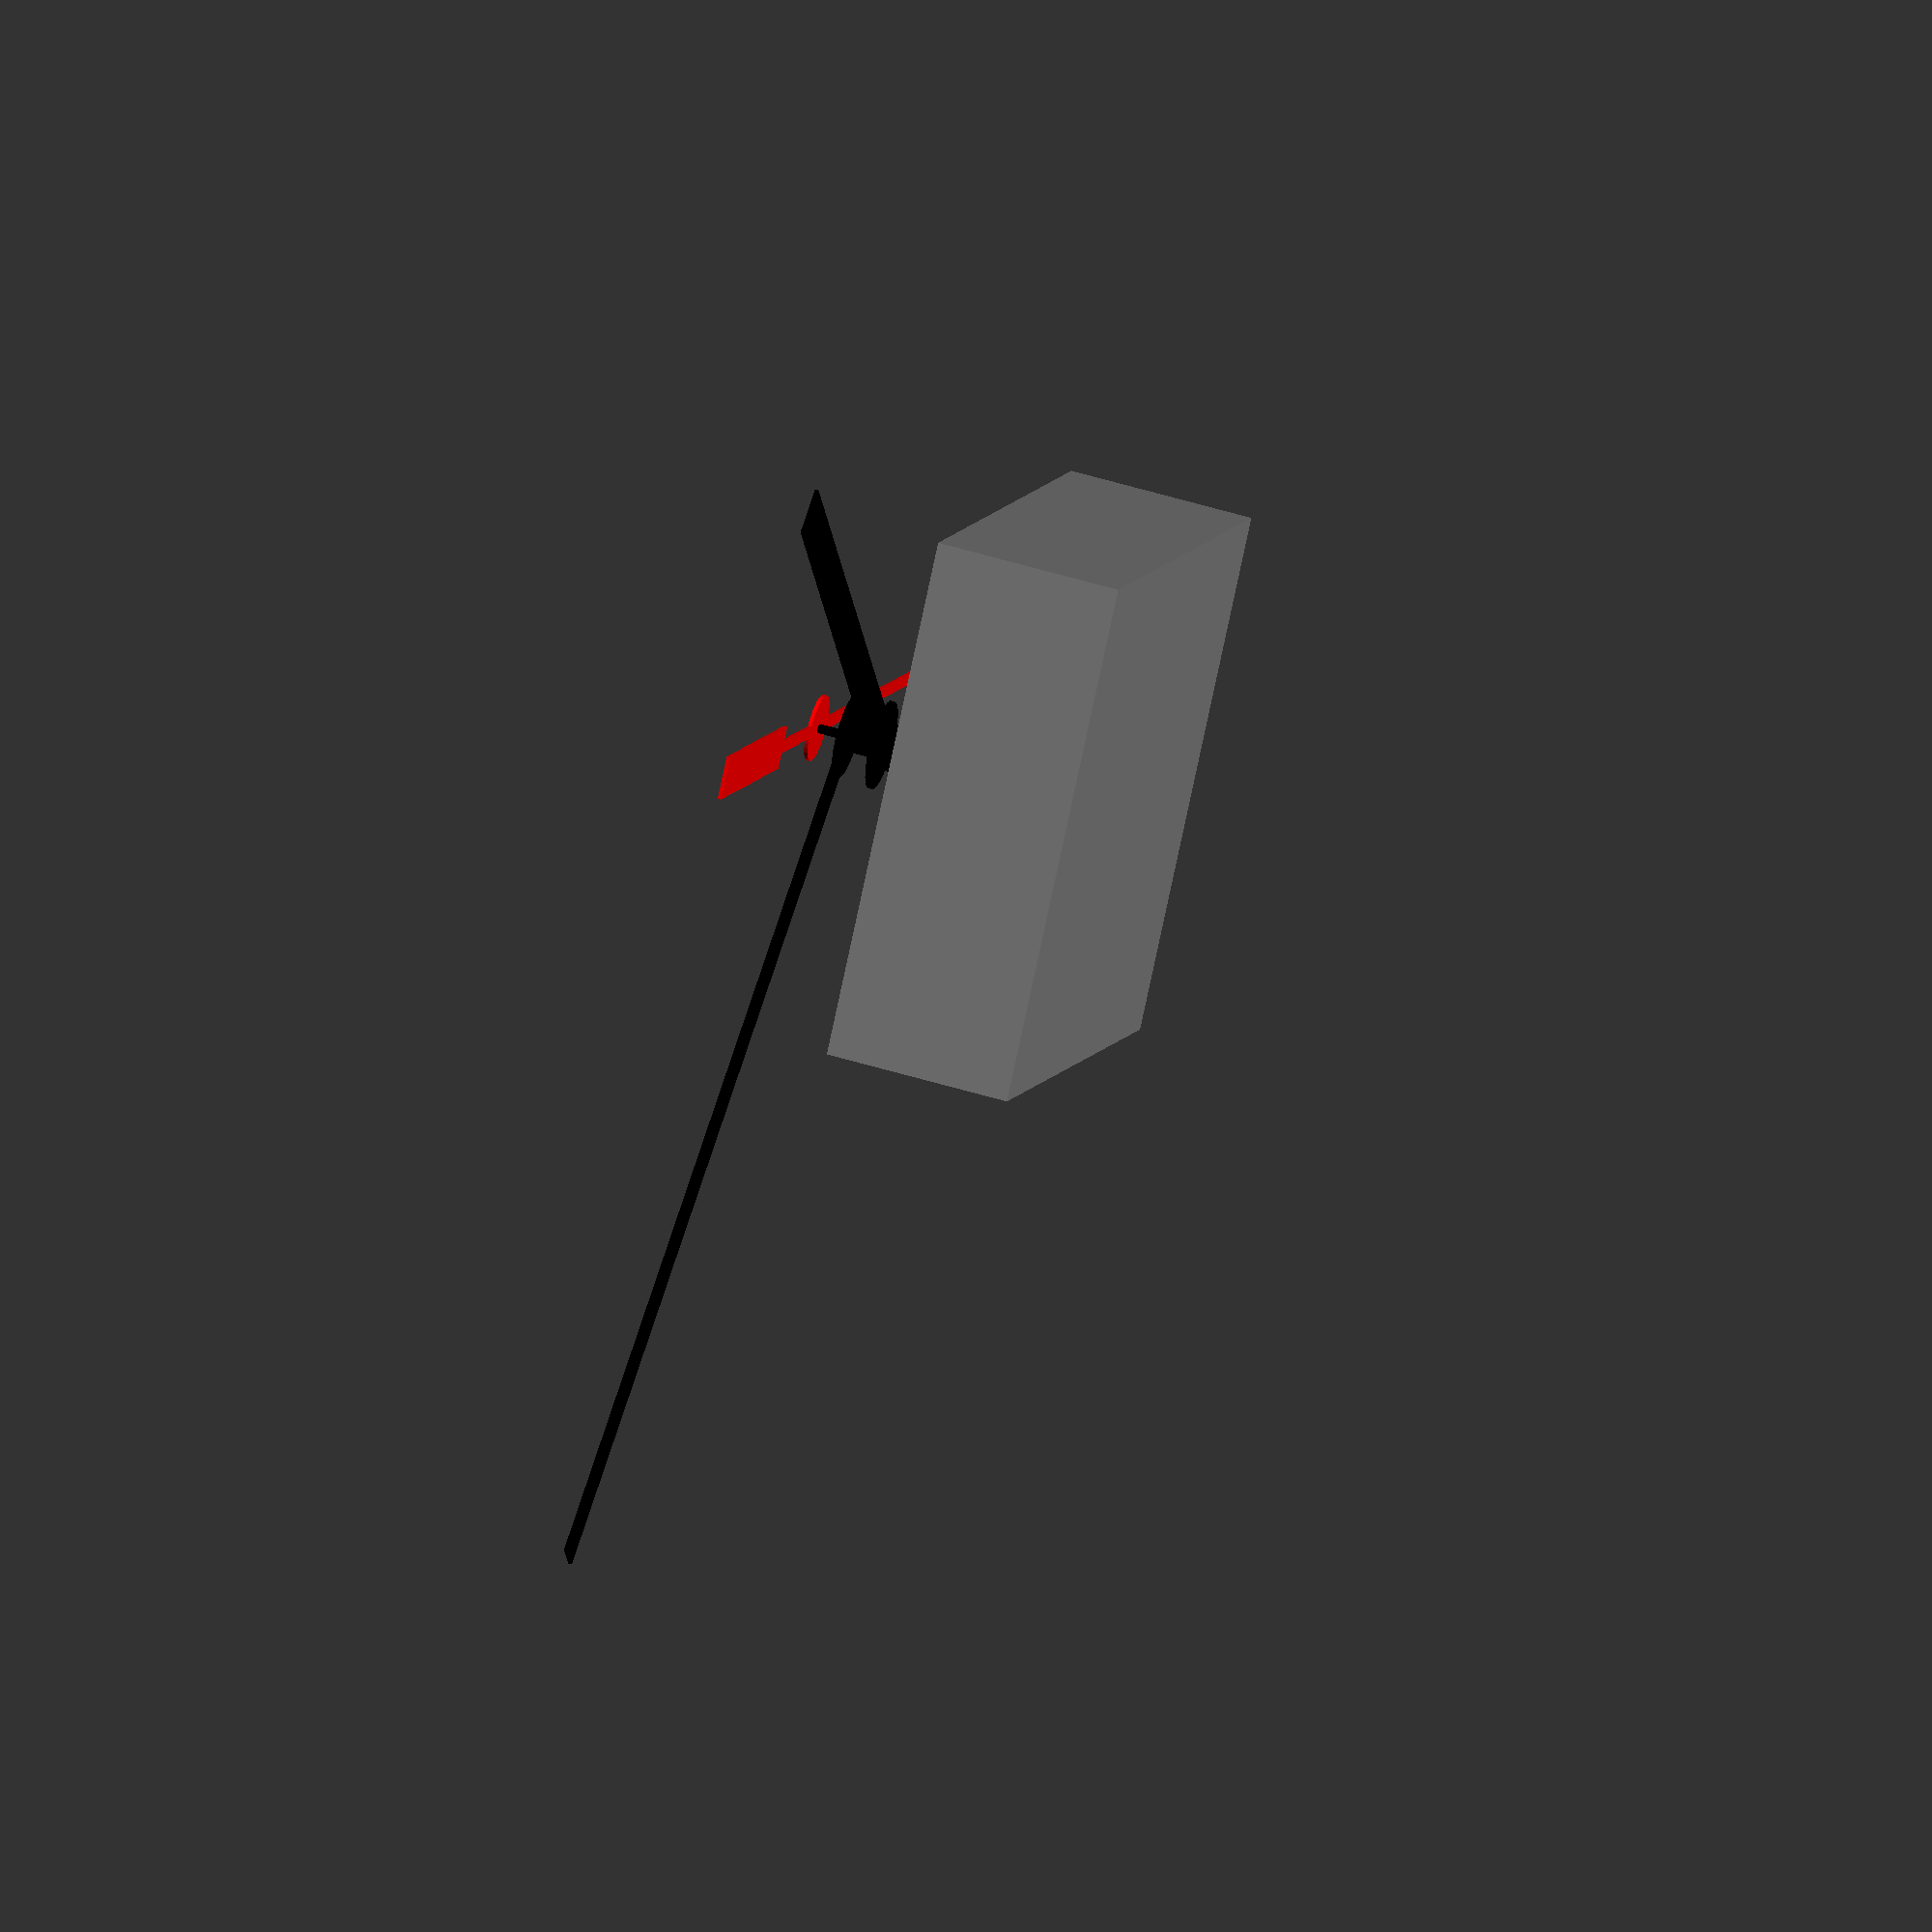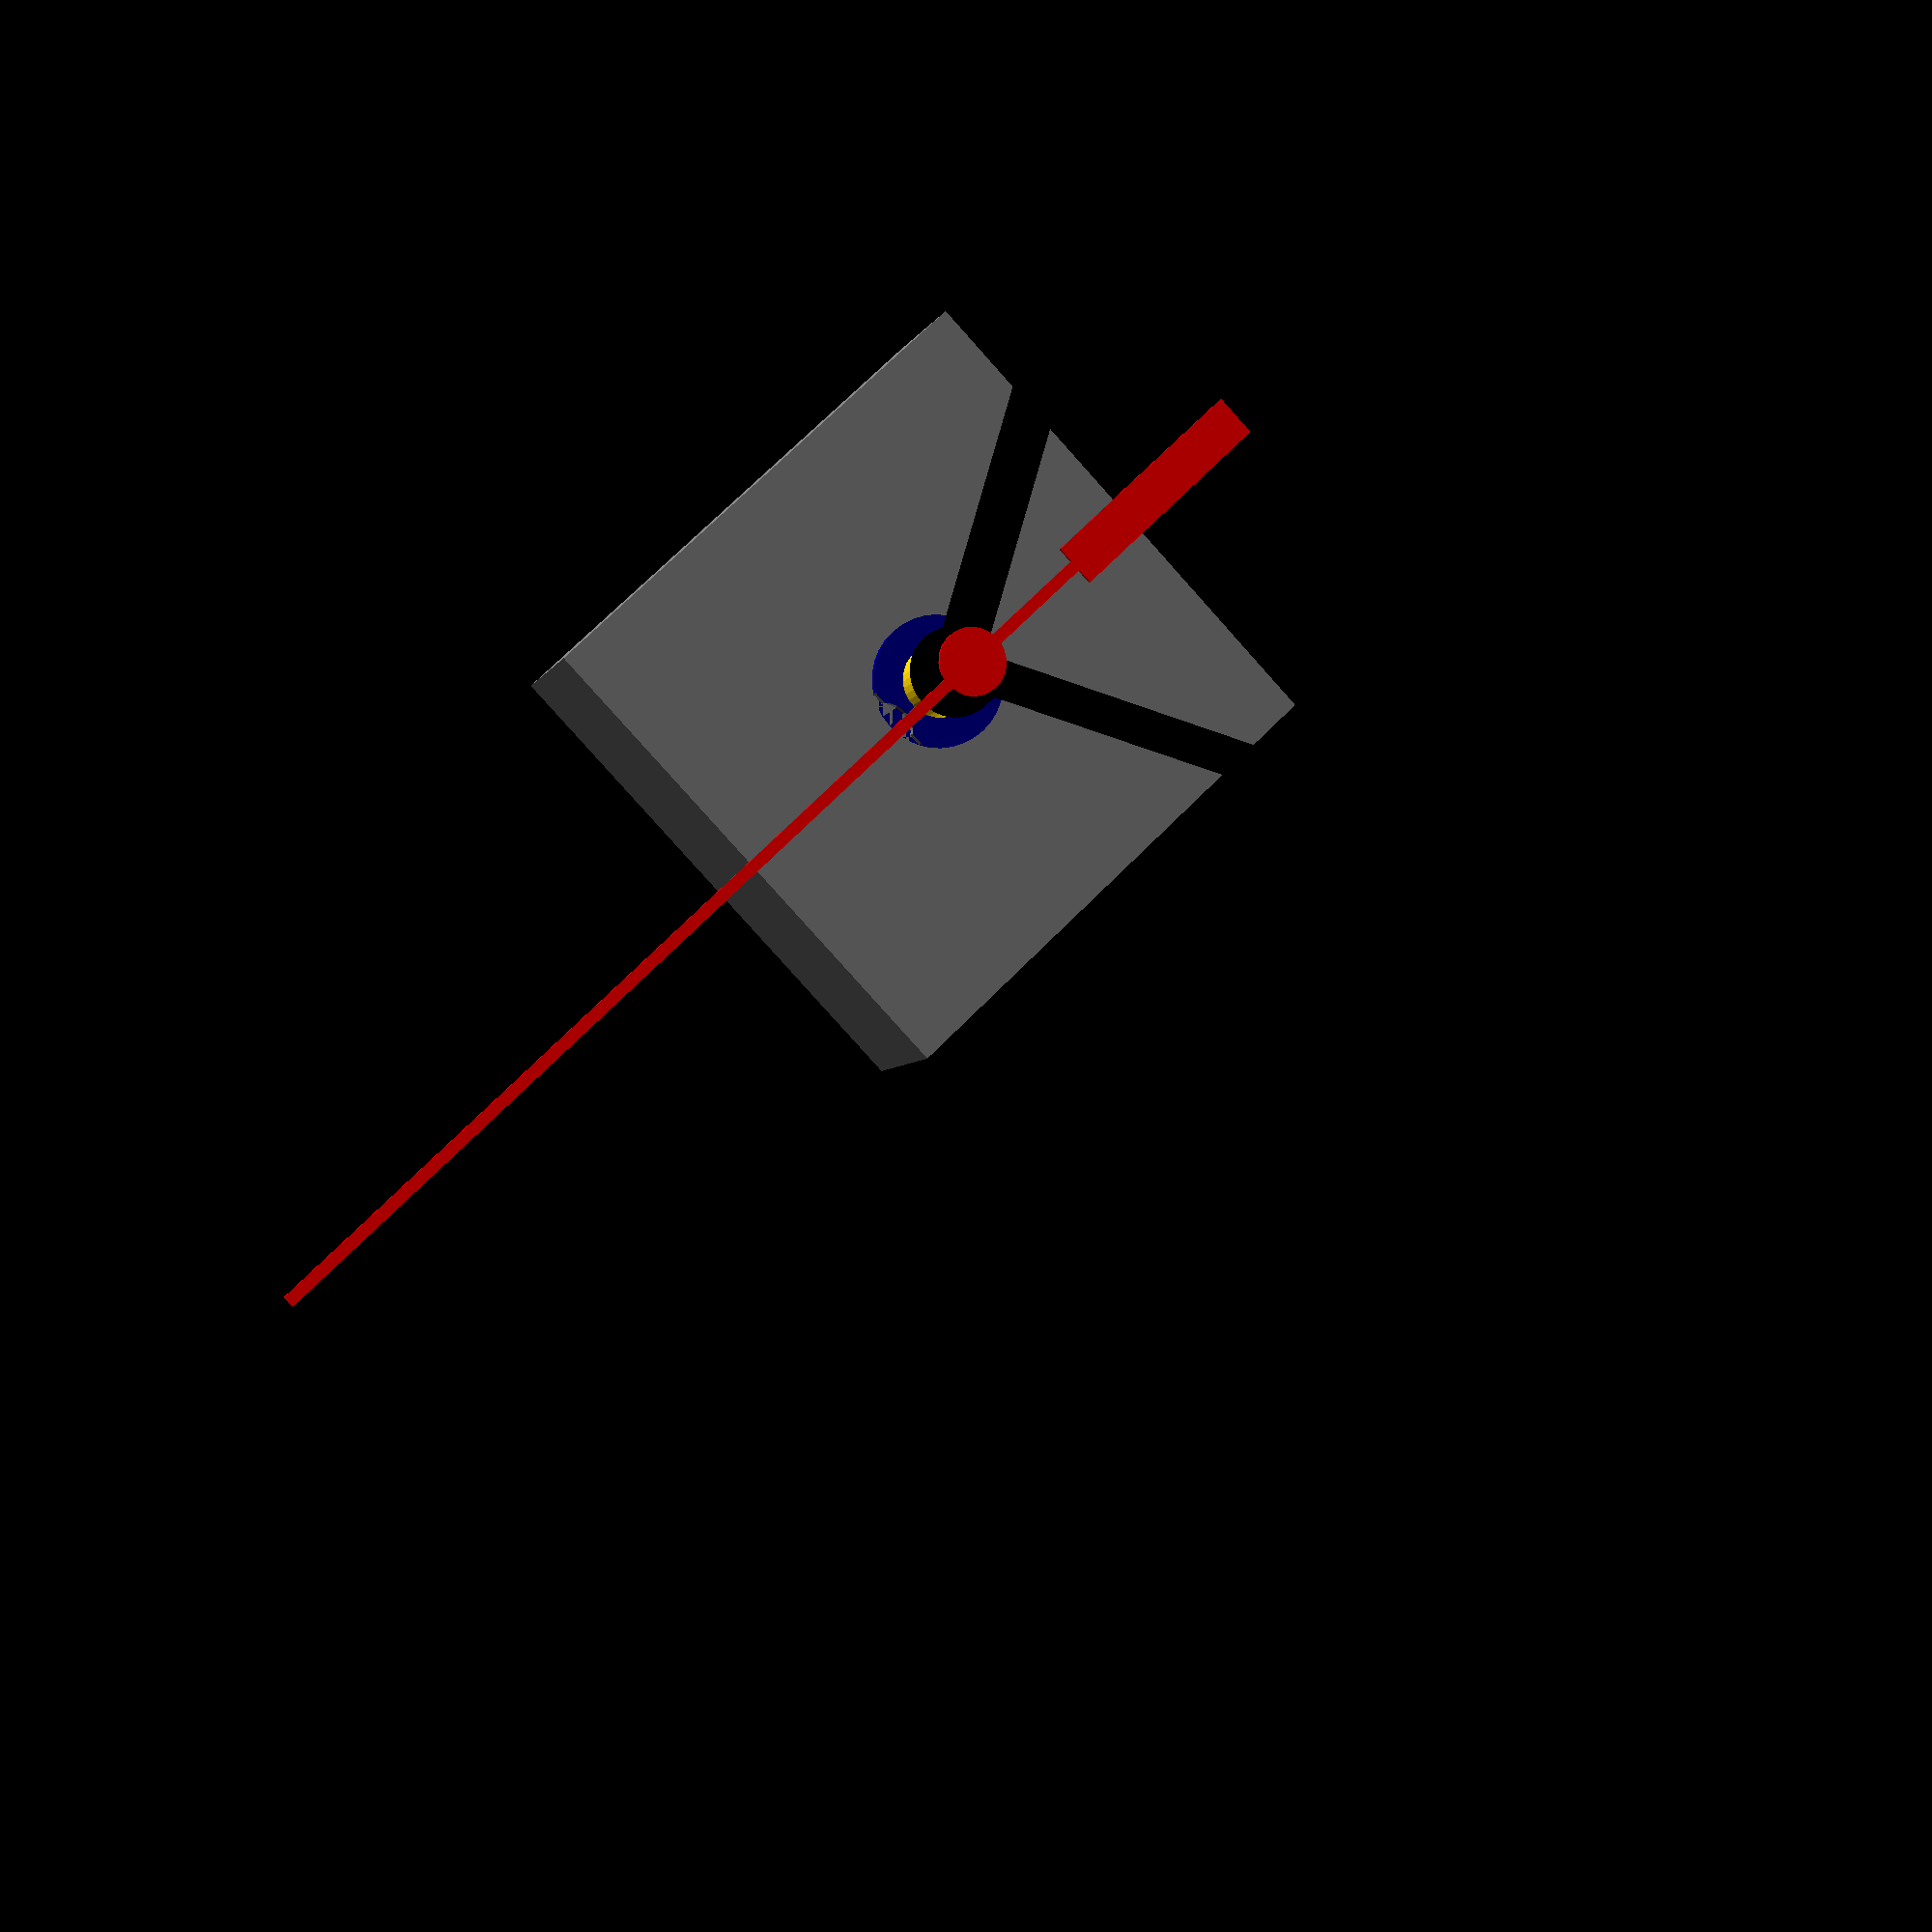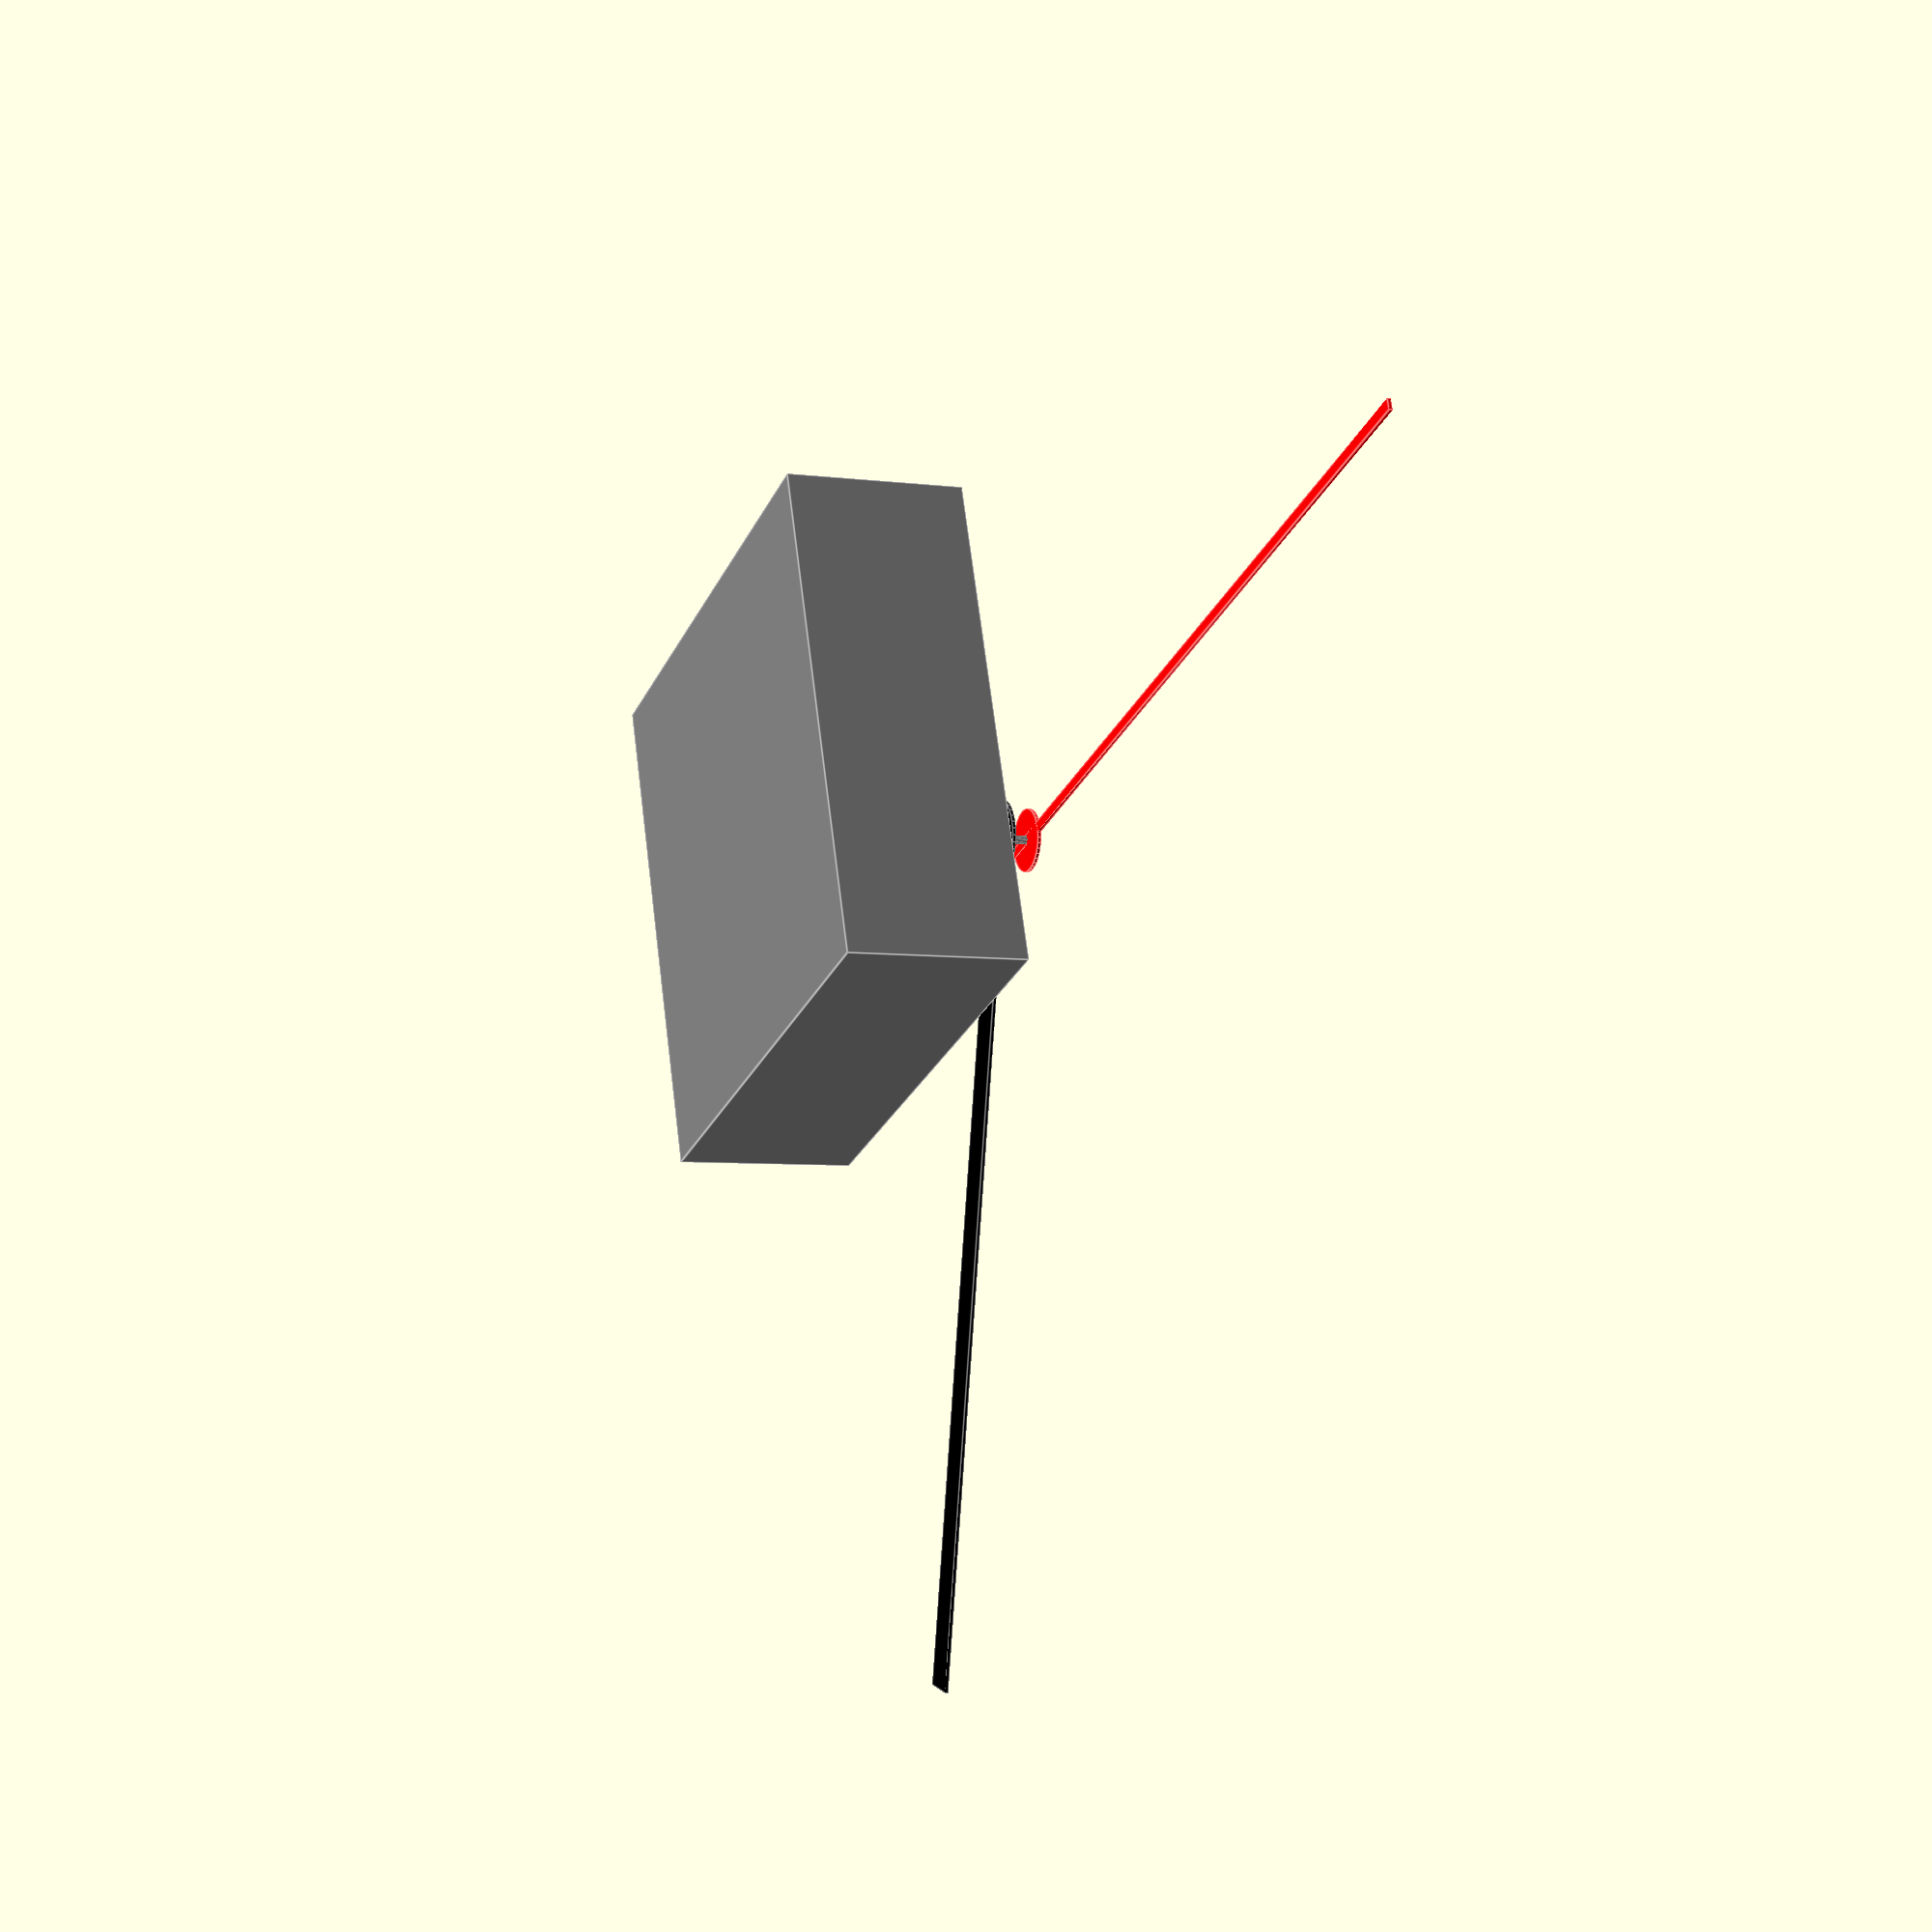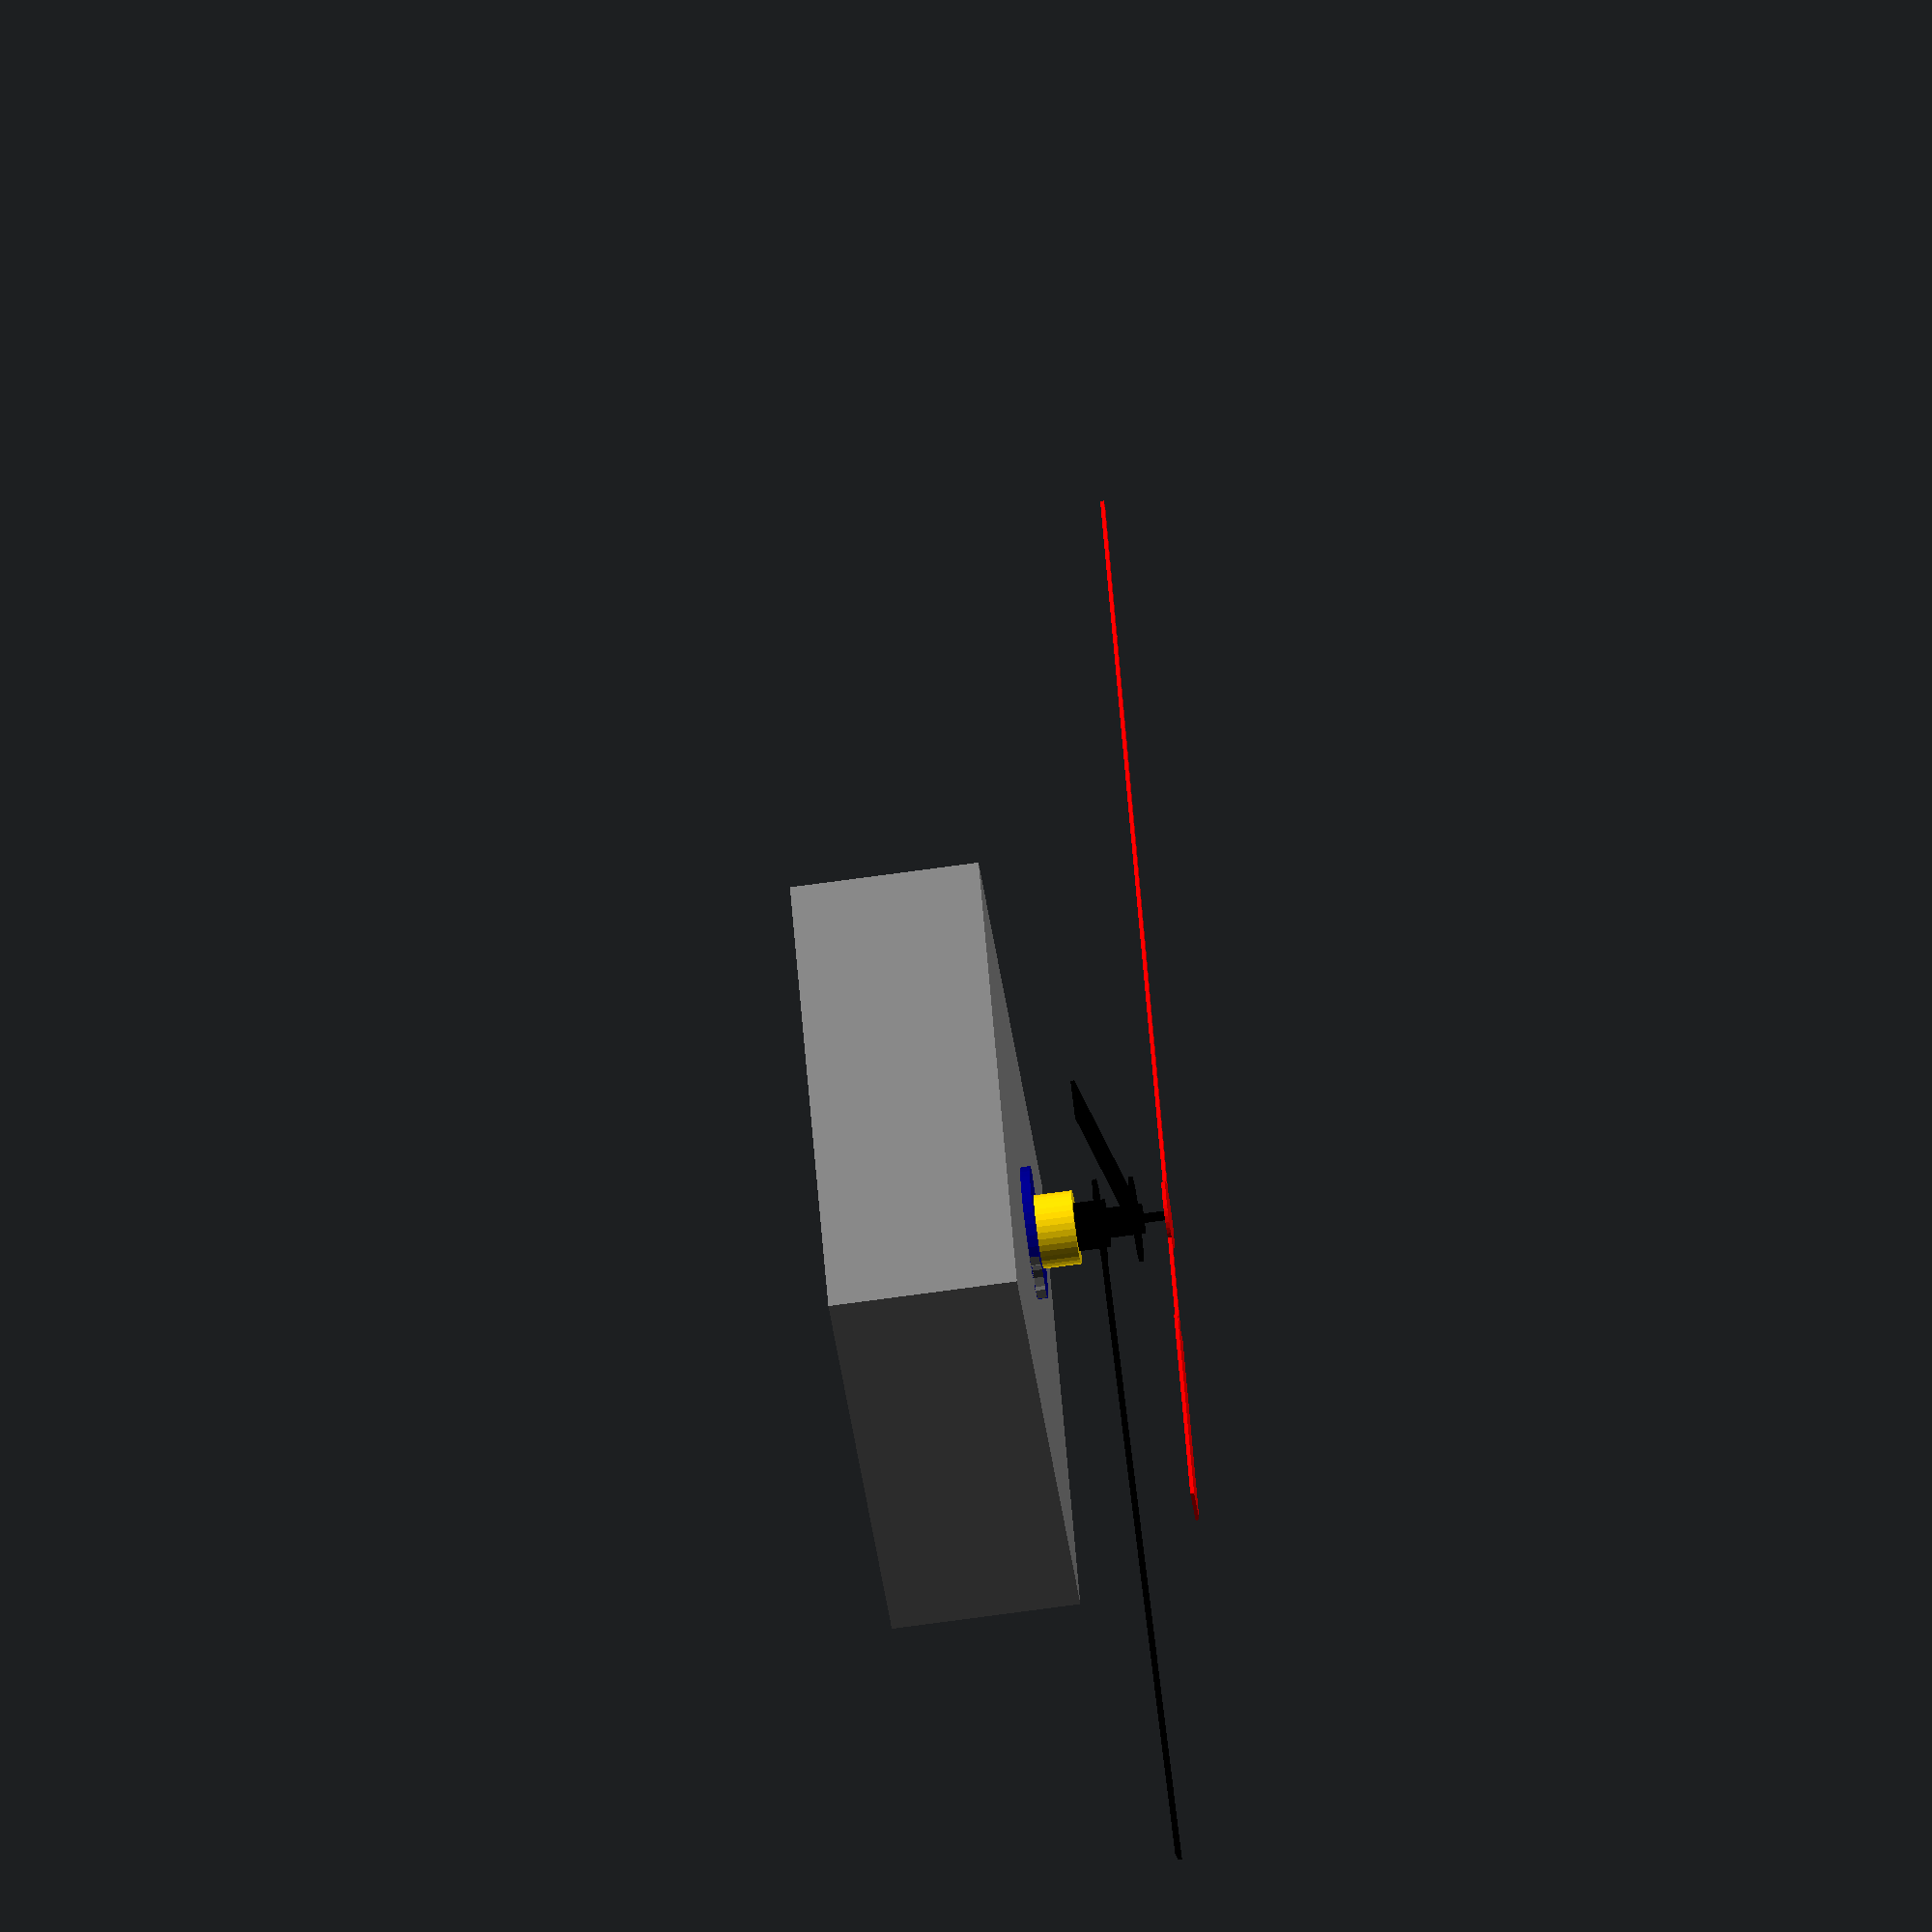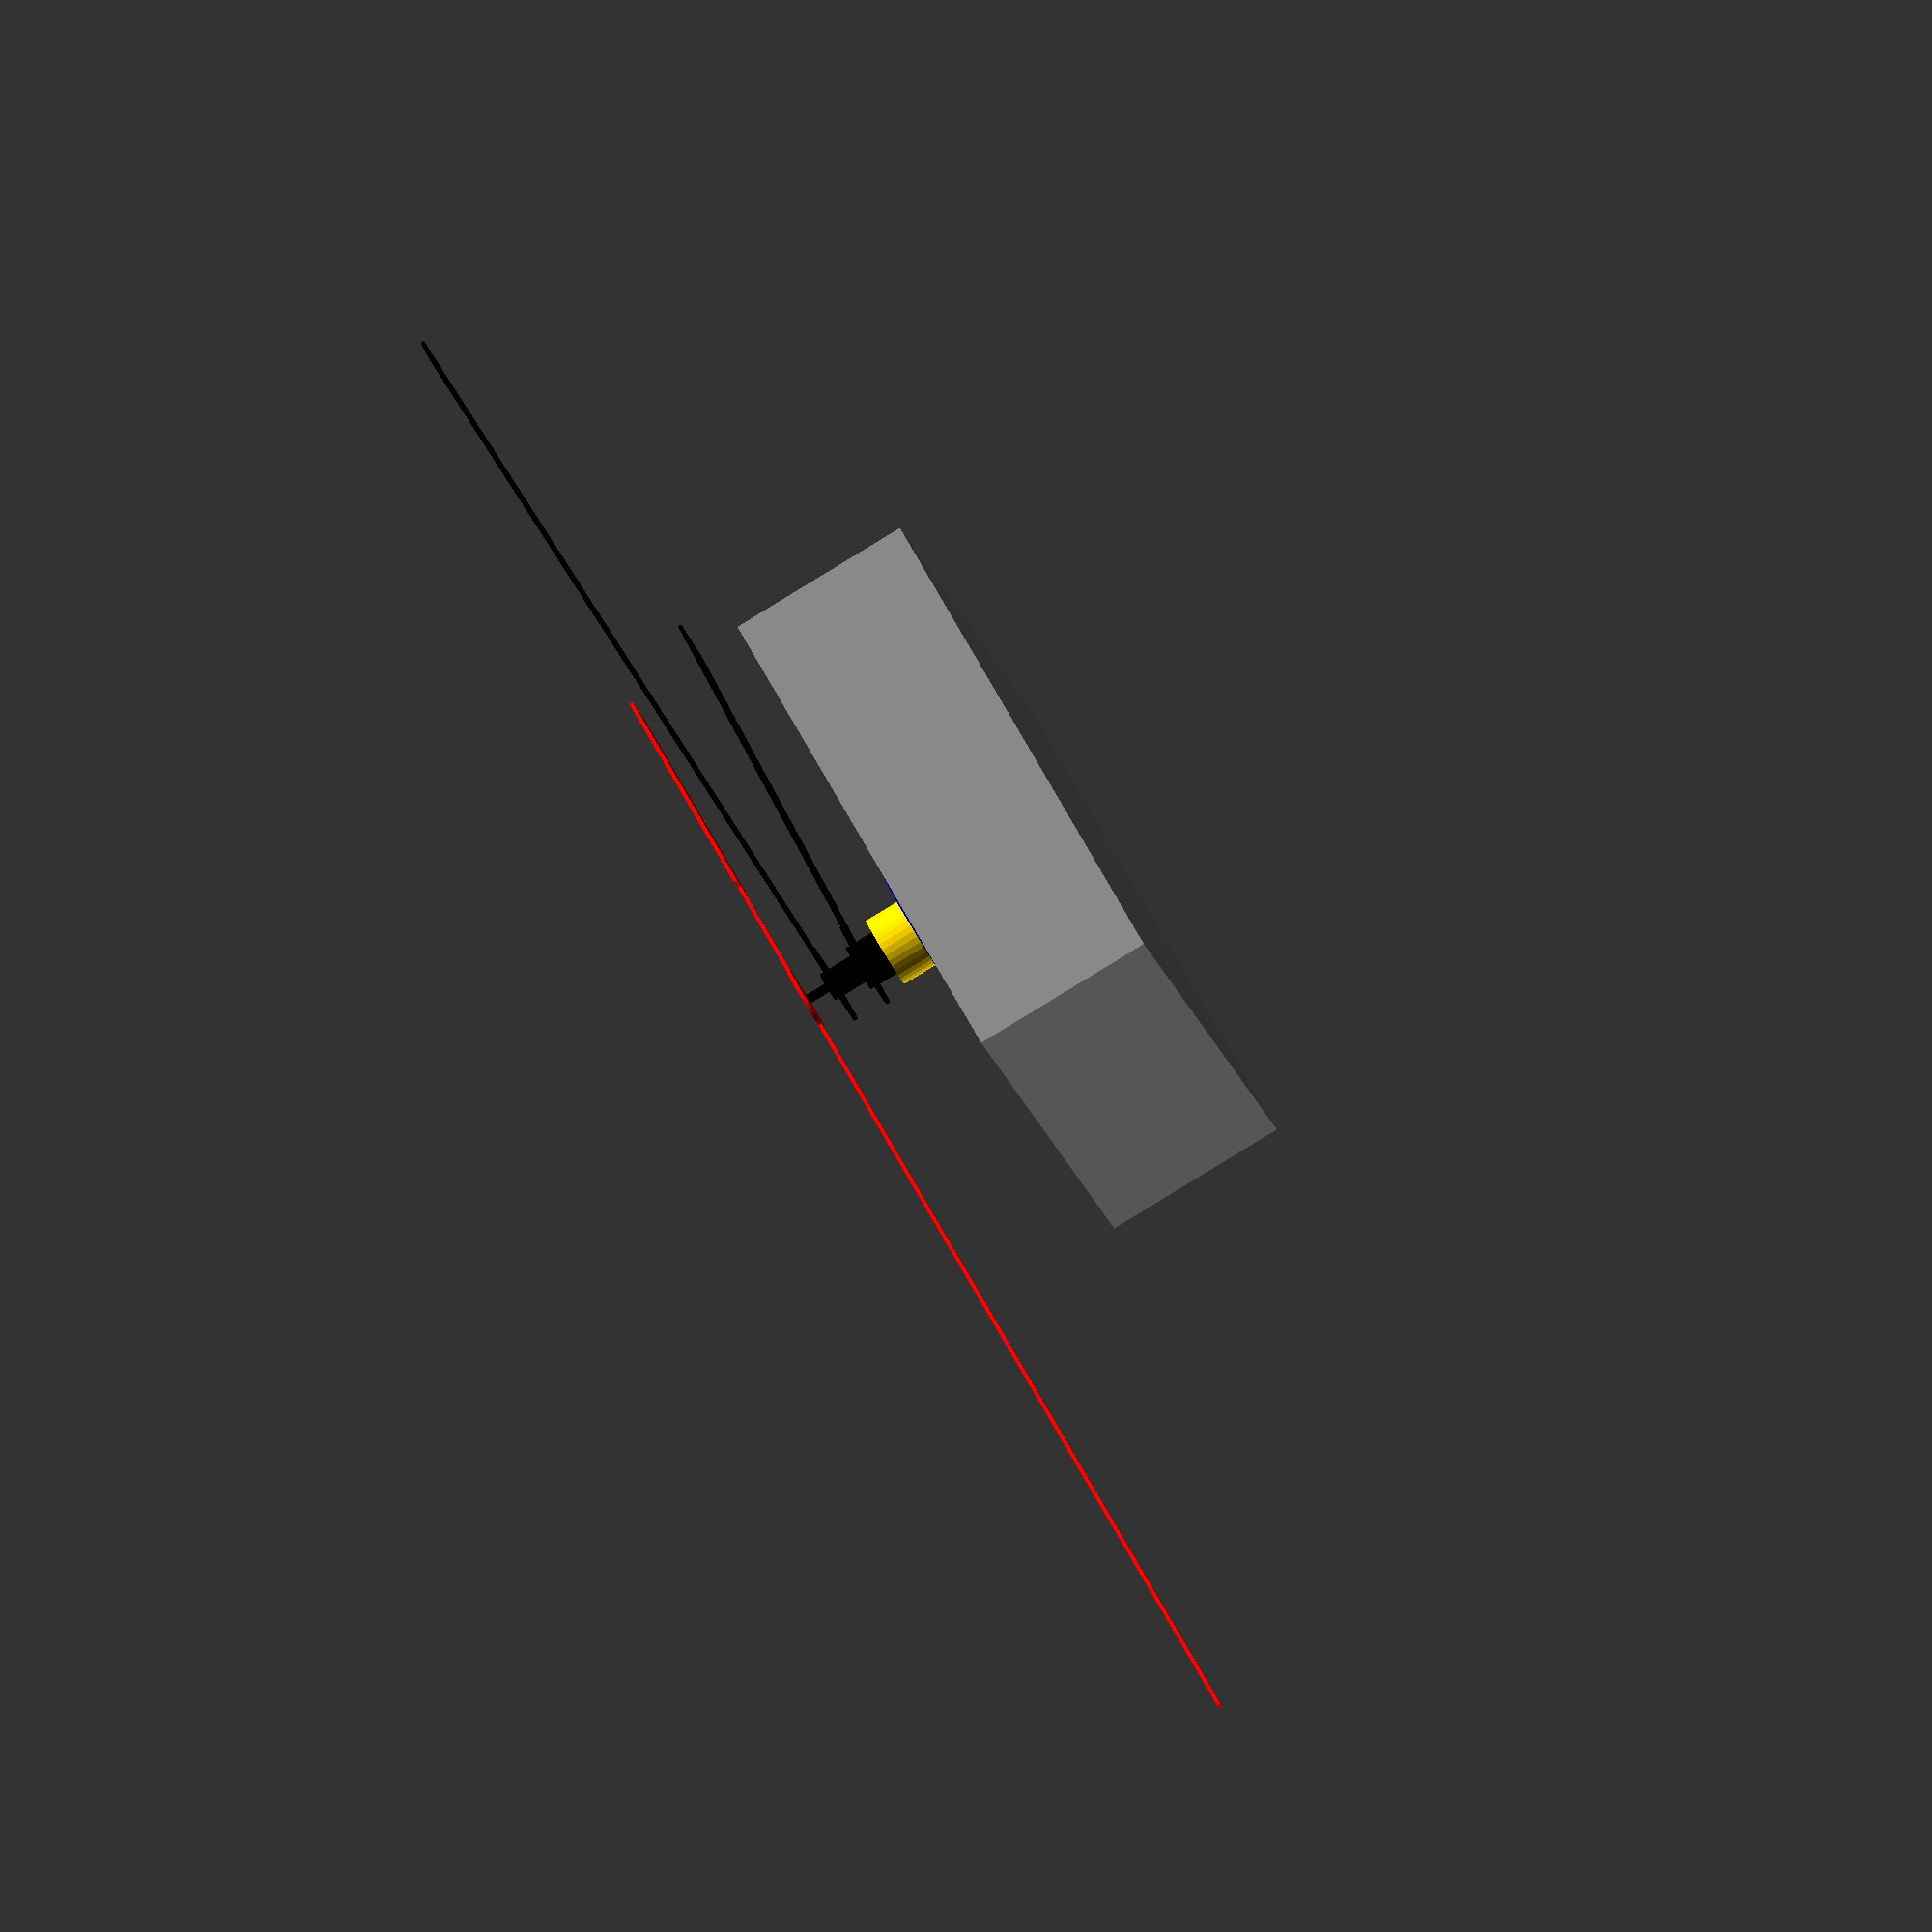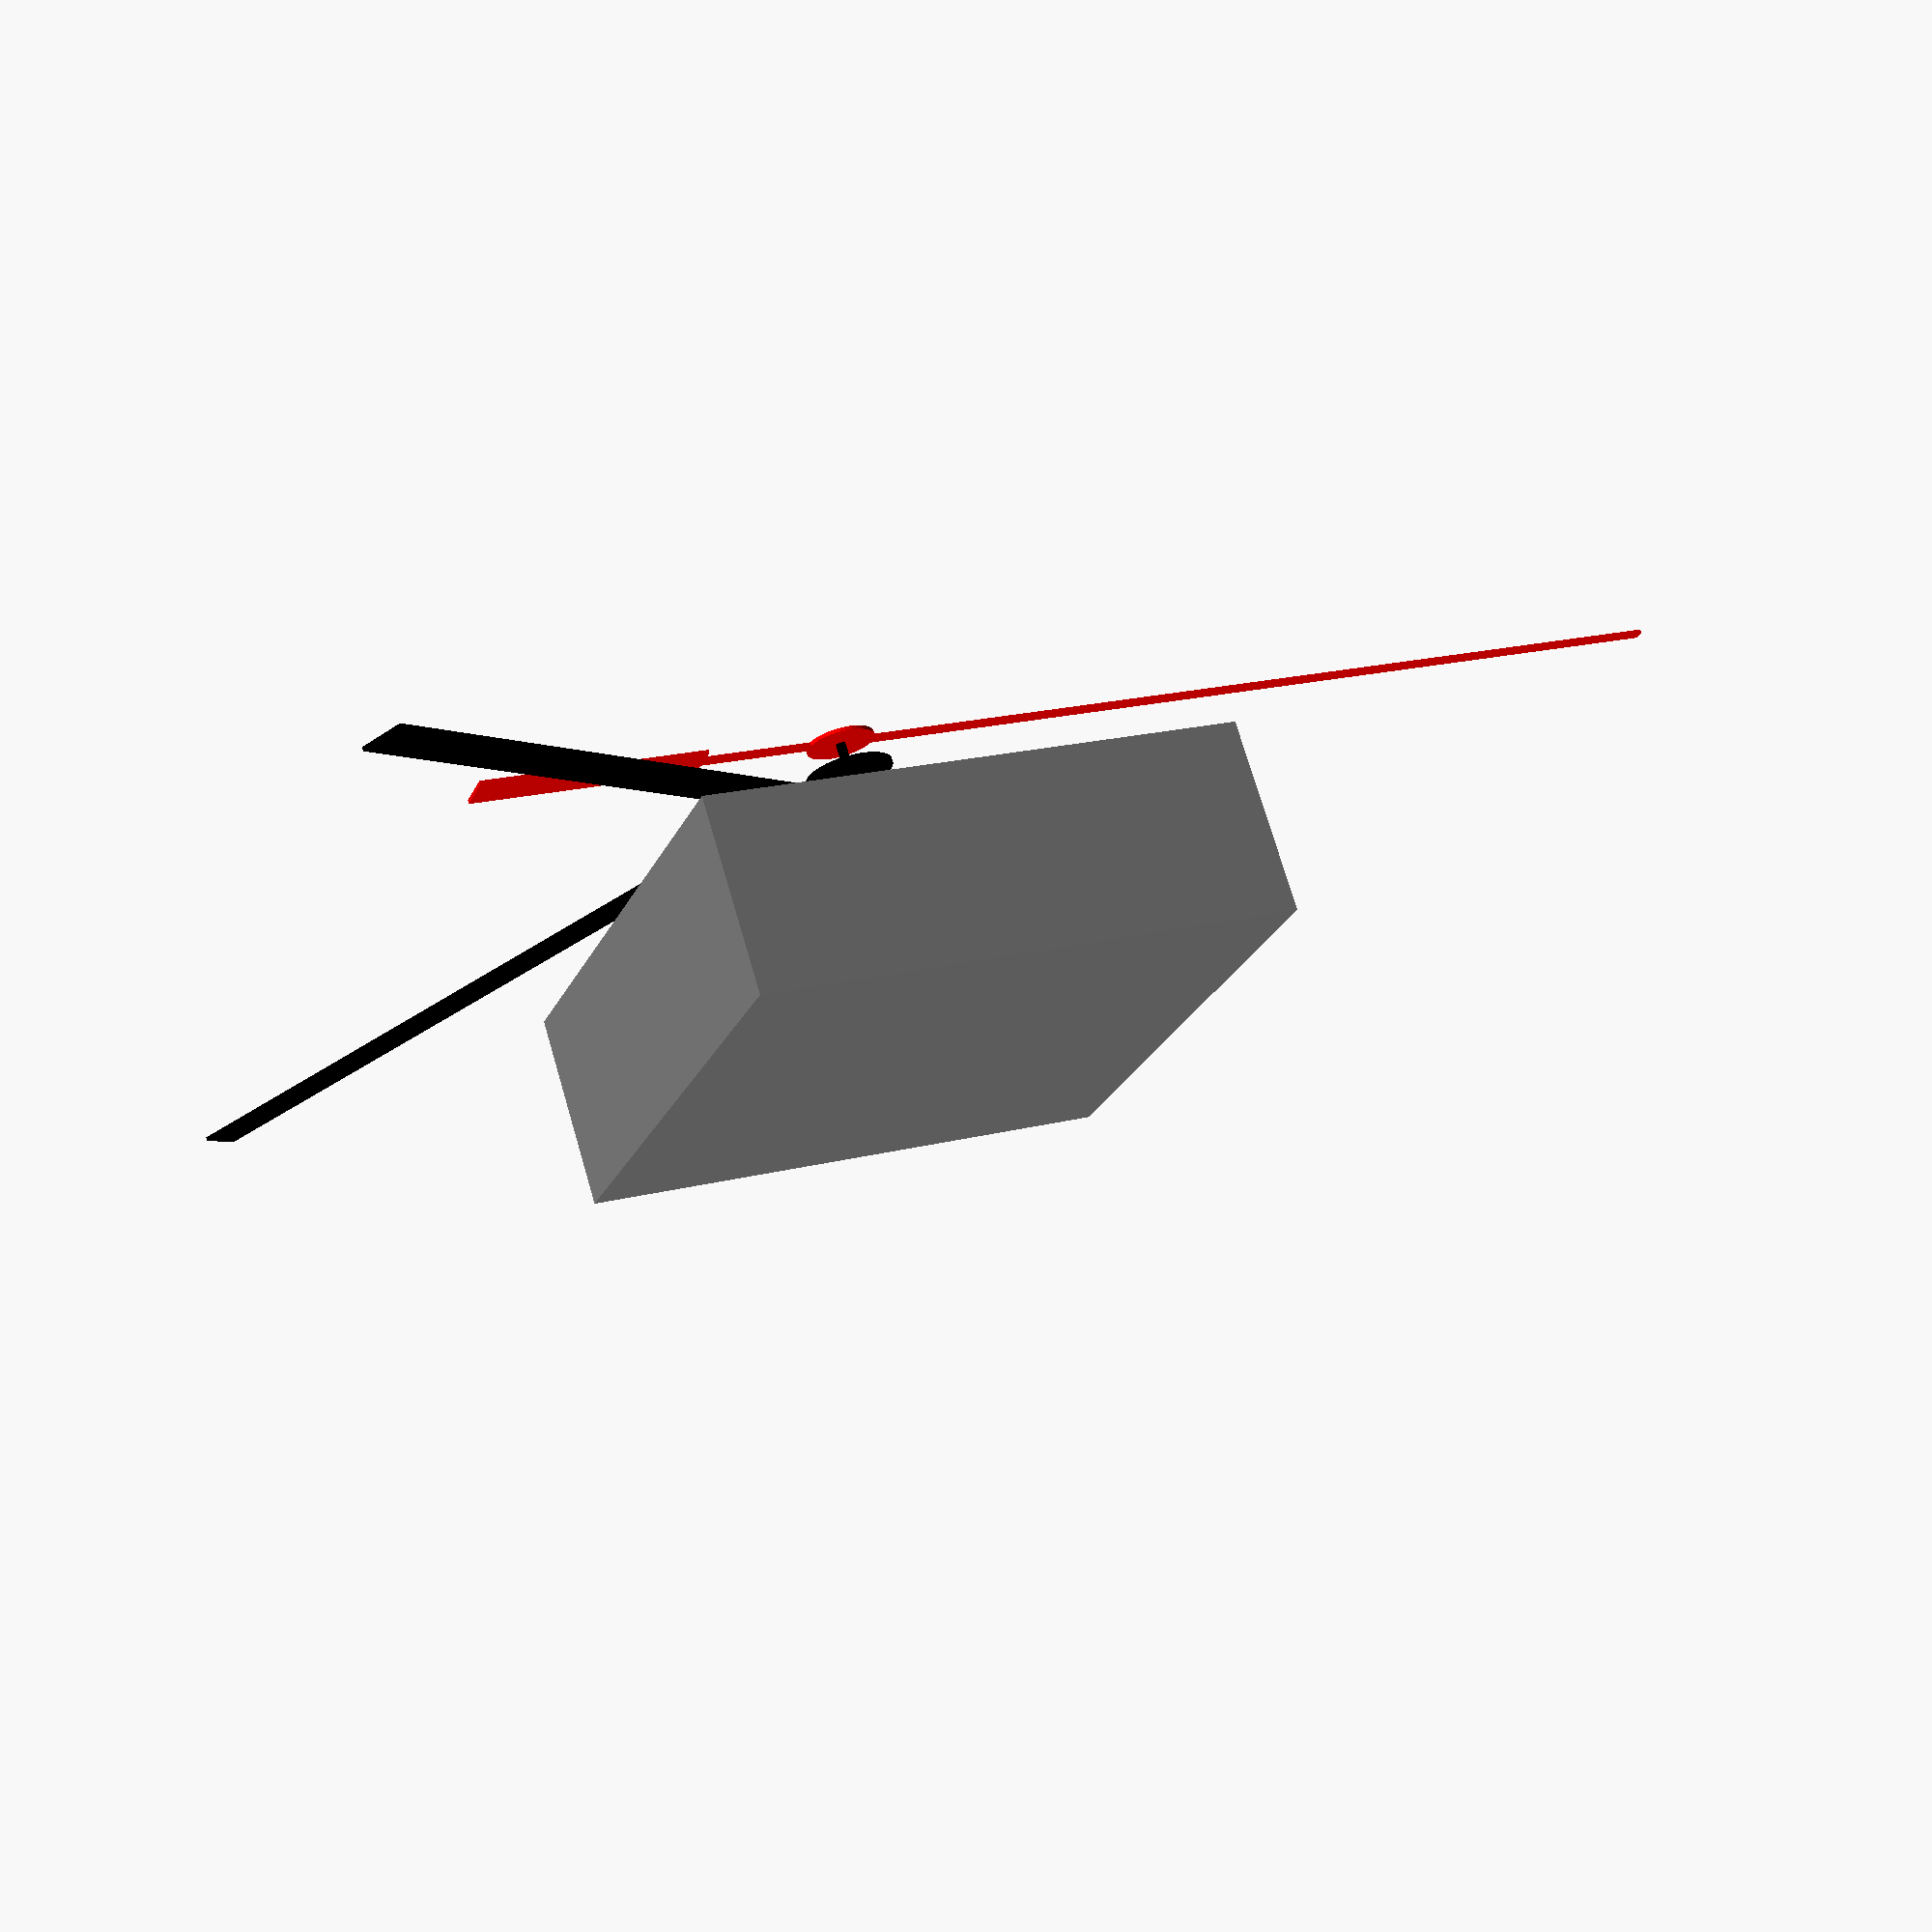
<openscad>
module clock_movement( time = [2, 25, 45], hand_style = "modern") {
    
    // box-shaped main body
    width = 56;
    depth = 56;
    height = 20;
    
    // alignment pattern
    alignment_dm = 14; // diameter of alignment pattern
    alignment_h = 1;    // height of alignment pattern
    alignment_flat = 1; // recess of falttening
    alignment_notch_dm = 6; // diameter of alignment notches
    alignment_notch_fl = 2; // recess of notch flattening
    
    // main body
    color("Gray")
    // method 1 as of in the book
    translate( [-width / 2, -depth / 2 , -height ] )
    cube( [width, depth, height] ); 
    // method 2
//    translate( [0, 0, -height/2] )
//   # cube( [width, depth, height], center = true ); 

    // screw terminal (measured from main body)
    screw_terminal_dm = 7.8;    // screw terminal diameter
    screw_terminal_h = 5;   // screw terminal height
    
    // clock hands axle
    hour_axle_dm = 5.1; // hour axle diameter
    hour_axle_h = 8.3;  // hour axle height
    
    minute_axle_dm = 3.2; // hour axle diameter
    minute_axle_h = 12.1;  // hour axle height
    
    second_axle_dm = 1; // hour axle diameter
    second_axle_h = 14.5;  // hour axle height
    
    // alignment pattern
     difference() {
        
        color("DarkBlue")
        cylinder( d = alignment_dm, h = alignment_h, $fn = 36);
        
        color("Gray")
        for ( i = [0:1] )
        mirror( [i, 0, 0] )
        union() {
            translate([ alignment_dm / 2 - alignment_flat, -(alignment_dm + 2) / 2, -1 ])
            cube([alignment_flat + 1, alignment_dm + 2, alignment_h + 2 ]);
            
            translate([ alignment_dm / 2 - alignment_notch_fl + alignment_notch_dm / 2, 0, -1 ])
            cylinder( d = alignment_notch_dm, h = alignment_h +2, $fn = 18);
        }
    }
    
    // screw terminal
    color("Gold")
    cylinder( d = screw_terminal_dm, h = screw_terminal_h, $fn = 36);
    
    // axles
    color("Black") {
        cylinder( d = hour_axle_dm, h = hour_axle_h, $fn = 36);
        cylinder( d = minute_axle_dm, h = minute_axle_h, $fn = 36);
        cylinder( d = second_axle_dm, h = second_axle_h, $fn = 36);
    }
    
    // clock hands
    rotate( [0, 0, -360 *  time[0] / 12] )
    translate( [0, 0, hour_axle_h - 1] )
    hour_hand();
    
    rotate( [0, 0, -360 * time[1] / 60] )
    translate( [0, 0, minute_axle_h - 1] )
    minute_hand();
    
    rotate( [0, 0, -360 * time[2] / 60] )
    translate( [0, 0, second_axle_h ] )
    second_hand();
    
    module hour_hand()  // German: stundenzeiger
    {
        
        h = 0.4;   // height
        l = 72.35; // length
        r = 67.6;  // radius
        b = 5;     // width
        dm = 9.5;  // diameter
        
        if (hand_style == "modern") {
            color("Black")
            union() {
                cylinder( d = dm, h = h, $fn = 36);
                
                translate( [ -b / 2,  0, 0 ] )
                    cube ( [ b, r, h] );
                }
            }
        }
    
    module minute_hand()    // German: minute hand
        {
        
        h  = 0.4;   // height
        l  = 100.5; // length
        r  = 96;    // radius
        b  = 4;     // width
        dm = 9;     // diameter
        
        if (hand_style == "modern") {
            color("Black")
            union() {
                cylinder( d = dm, h = h, $fn = 36 );
                
                translate( [-b / 2, 0, 0] )
                cube( [b, r, h] );
            }
        }
    }
    
    module second_hand()    // German: sekundenzeiger
    {
        
        b1  = 1.25; // width front part
        l1  = 95;   // length front part
        b2  = 1.25; // width neck
        l2  = 15;   // length neck
        b3  = 4.6;  // width back part
        l3  = 24;   // length back part
        dm  = 7.1;  // diameter
        h   = 0.4;  // material thickness
        
        if (hand_style == "modern") {
            color("Red")
            union() {
                cylinder( d = dm, h = h, $fn = 36);
                
                translate( [-b1 / 2, 0, 0] )
                cube( [b1, l1, h] );
                
                translate( [-b2 / 2, -l2, 0] )
                cube( [b2, l2, h] );

                translate( [-b3 / 2, -(l2 + l3), 0] )
                cube( [b3, l3, h] );
            }
        }
       
        }
    
    }
    
clock_movement();
</openscad>
<views>
elev=130.5 azim=140.1 roll=71.0 proj=o view=wireframe
elev=185.1 azim=136.4 roll=194.8 proj=p view=wireframe
elev=5.5 azim=19.4 roll=248.1 proj=p view=edges
elev=69.0 azim=58.8 roll=278.0 proj=o view=wireframe
elev=86.1 azim=331.4 roll=121.4 proj=o view=wireframe
elev=287.9 azim=339.6 roll=163.7 proj=p view=wireframe
</views>
